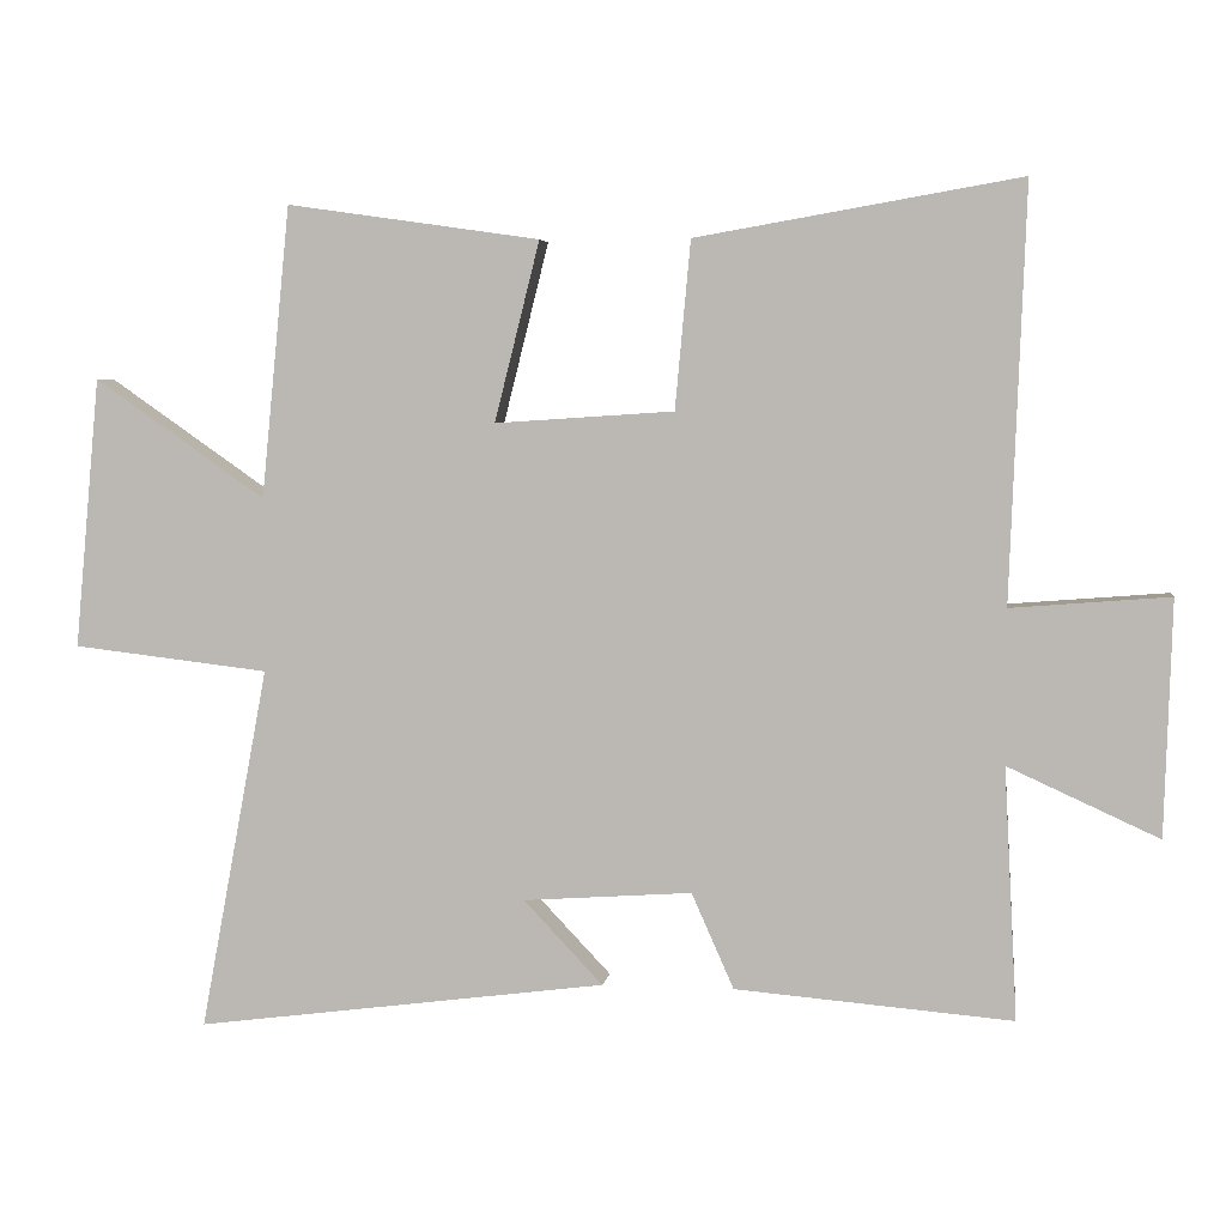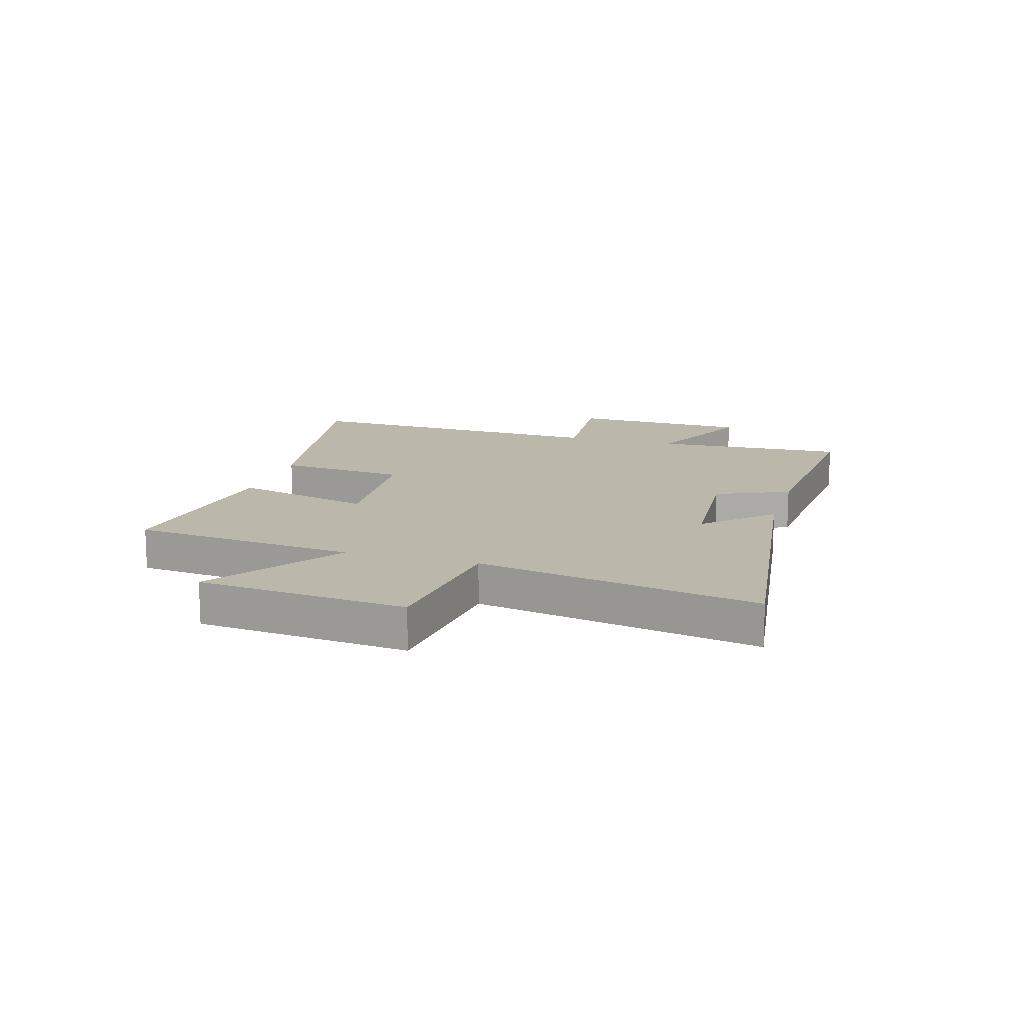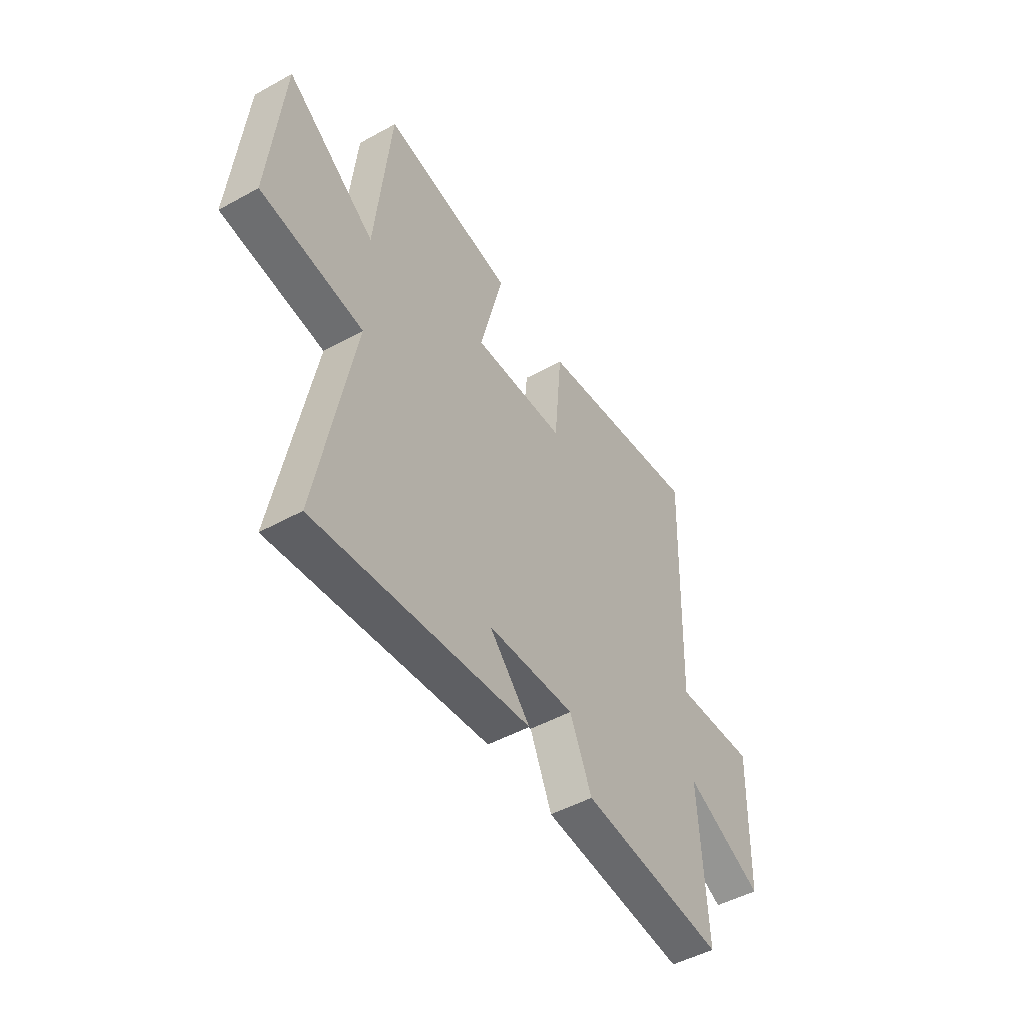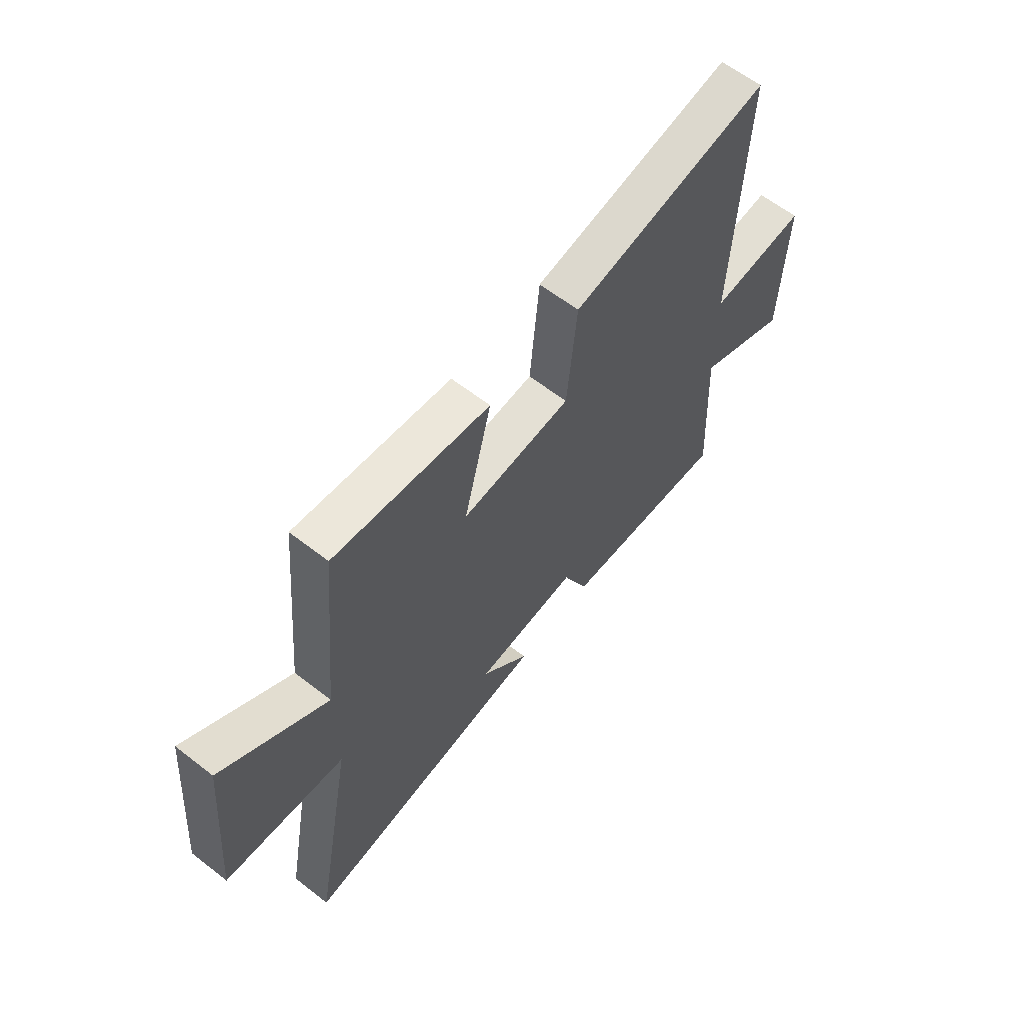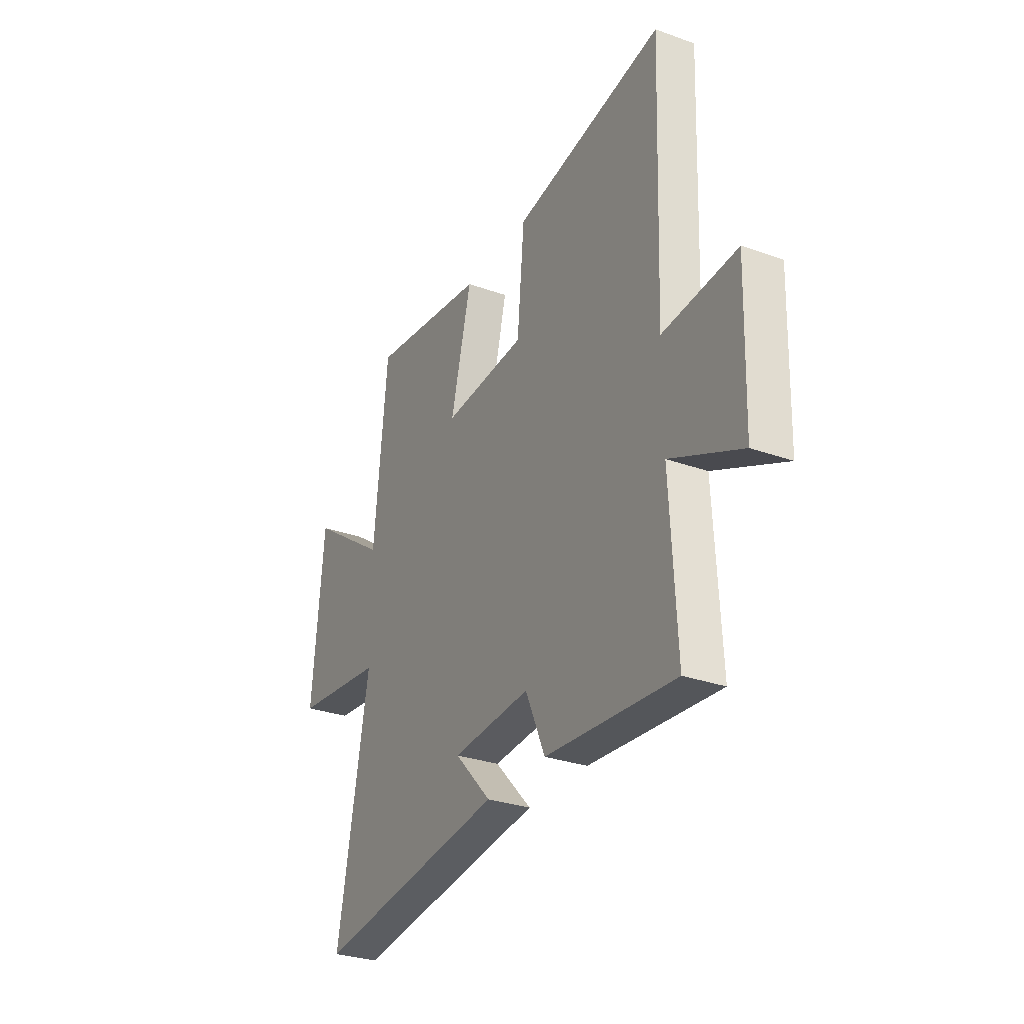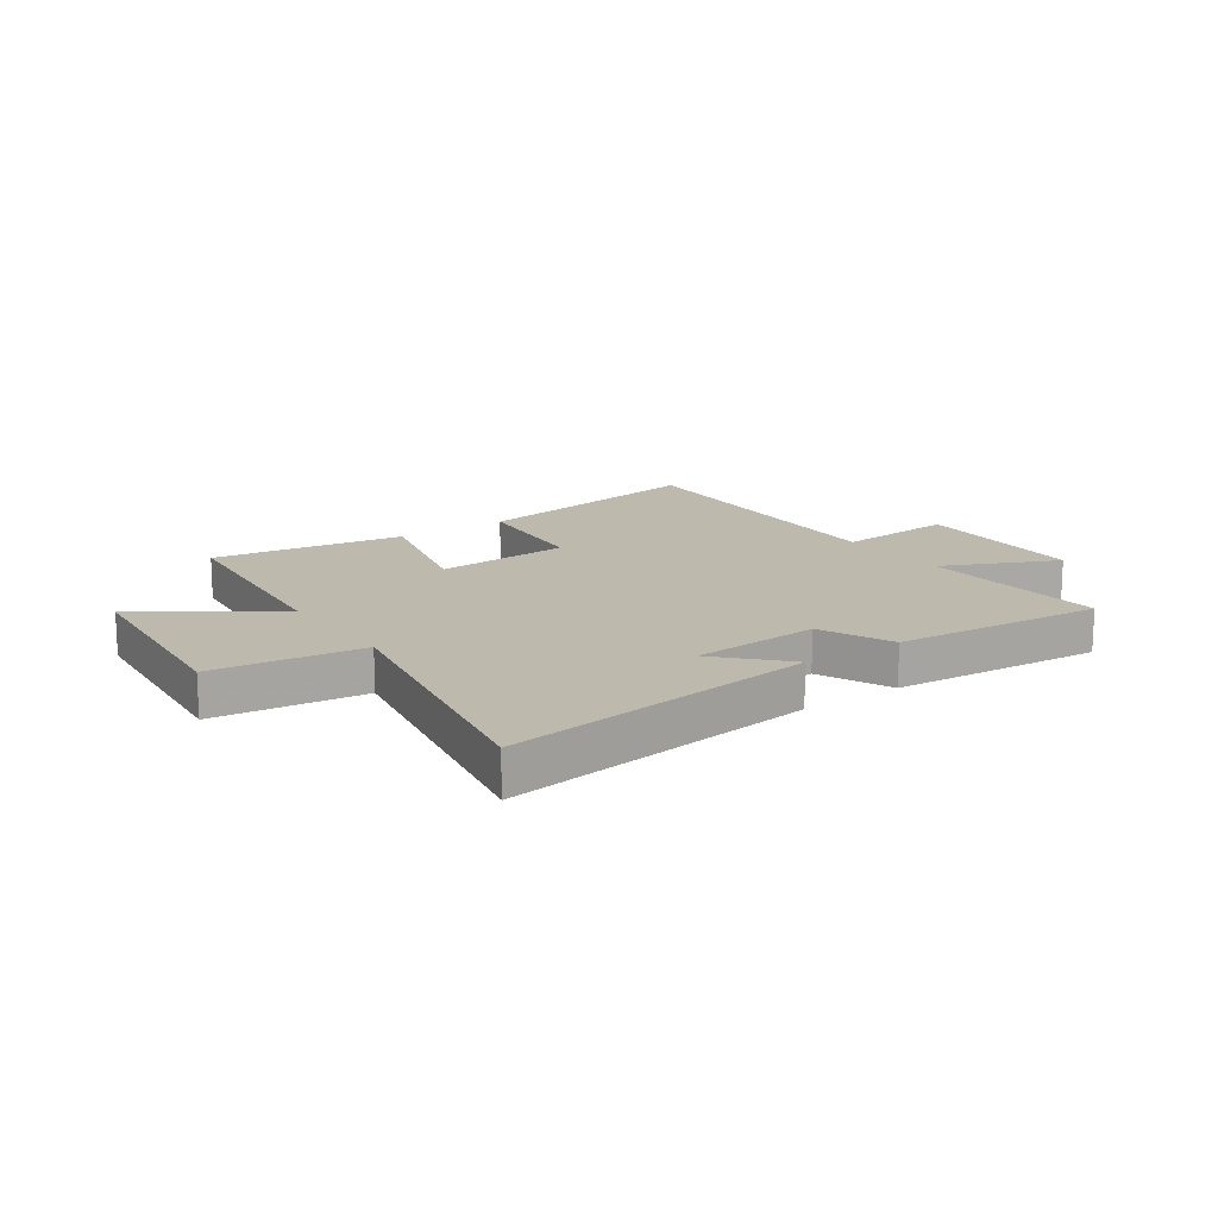
<metadata>
{"format":"obj","ext":"obj","renderer":"f3d","projection":"perspective","resolution":1024,"background":"white","views":[{"elev":4.7,"azim":-171.8,"up":"+Z"},{"elev":14.4,"azim":106.5,"up":"+Y"},{"elev":-49.0,"azim":121.5,"up":"+Z"},{"elev":62.1,"azim":128.3,"up":"+Z"},{"elev":-29.9,"azim":-117.6,"up":"+Z"},{"elev":15.2,"azim":145.1,"up":"+Y"}]}
</metadata>
<code>
v -0.518 0.07 -0.531
v -0.5 0.07 -0.191
v -0.704 0.07 -0.284
v -0.714 0.07 0.034
v -0.5 0.07 0.017
v -0.521 0.07 0.576
v -0.083 0.07 0.5
v -0.062 0.07 0.273
v 0.18 0.07 0.257
v 0.119 0.07 0.5
v 0.461 0.07 0.549
v 0.5 0.07 0.155
v 0.731 0.07 0.316
v 0.765 0.07 -0.05
v 0.5 0.07 -0.081
v 0.592 0.07 -0.573
v 0.035 0.07 -0.5
v 0.142 0.07 -0.387
v -0.086 0.07 -0.371
v -0.143 0.07 -0.5
v -0.518 0 -0.531
v -0.5 0 -0.191
v -0.704 0 -0.284
v -0.714 0 0.034
v -0.5 0 0.017
v -0.521 0 0.576
v -0.083 0 0.5
v -0.062 0 0.273
v 0.18 0 0.257
v 0.119 0 0.5
v 0.461 0 0.549
v 0.5 0 0.155
v 0.731 0 0.316
v 0.765 0 -0.05
v 0.5 0 -0.081
v 0.592 0 -0.573
v 0.035 0 -0.5
v 0.142 0 -0.387
v -0.086 0 -0.371
v -0.143 0 -0.5
f 19 20 1 2
f 18 19 2
f 15 16 17 18
f 15 18 2
f 12 13 14 15
f 12 15 2
f 9 10 11 12
f 8 9 12 2
f 5 6 7 8
f 5 8 2 3
f 3 4 5
f 22 21 40 39
f 22 39 38
f 38 37 36 35
f 22 38 35
f 35 34 33 32
f 22 35 32
f 32 31 30 29
f 22 32 29 28
f 28 27 26 25
f 23 22 28 25
f 25 24 23
f 1 21 22 2
f 2 22 23 3
f 3 23 24 4
f 4 24 25 5
f 5 25 26 6
f 6 26 27 7
f 7 27 28 8
f 8 28 29 9
f 9 29 30 10
f 10 30 31 11
f 11 31 32 12
f 12 32 33 13
f 13 33 34 14
f 14 34 35 15
f 15 35 36 16
f 16 36 37 17
f 17 37 38 18
f 18 38 39 19
f 19 39 40 20
f 20 40 21 1

</code>
